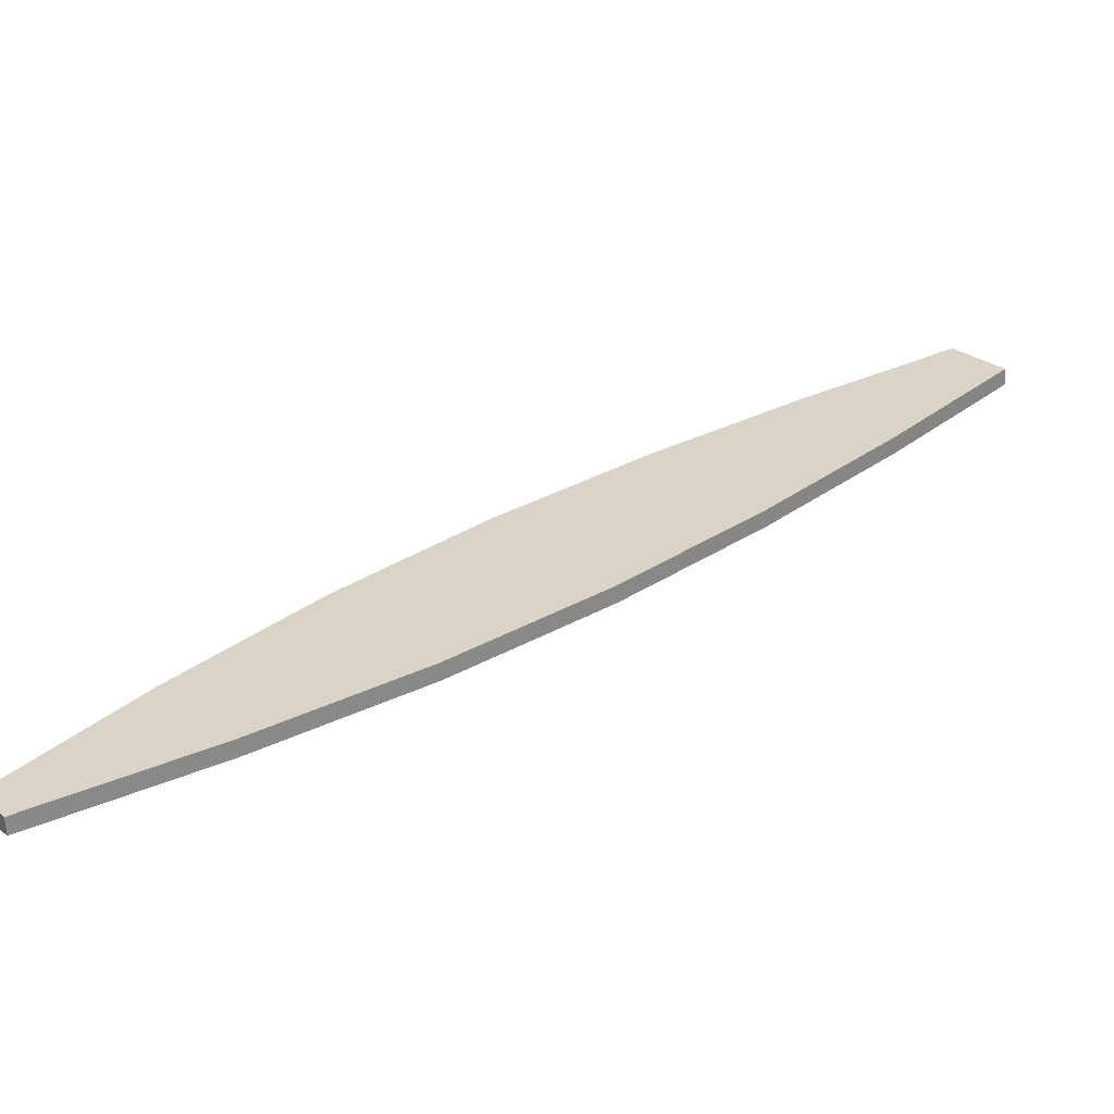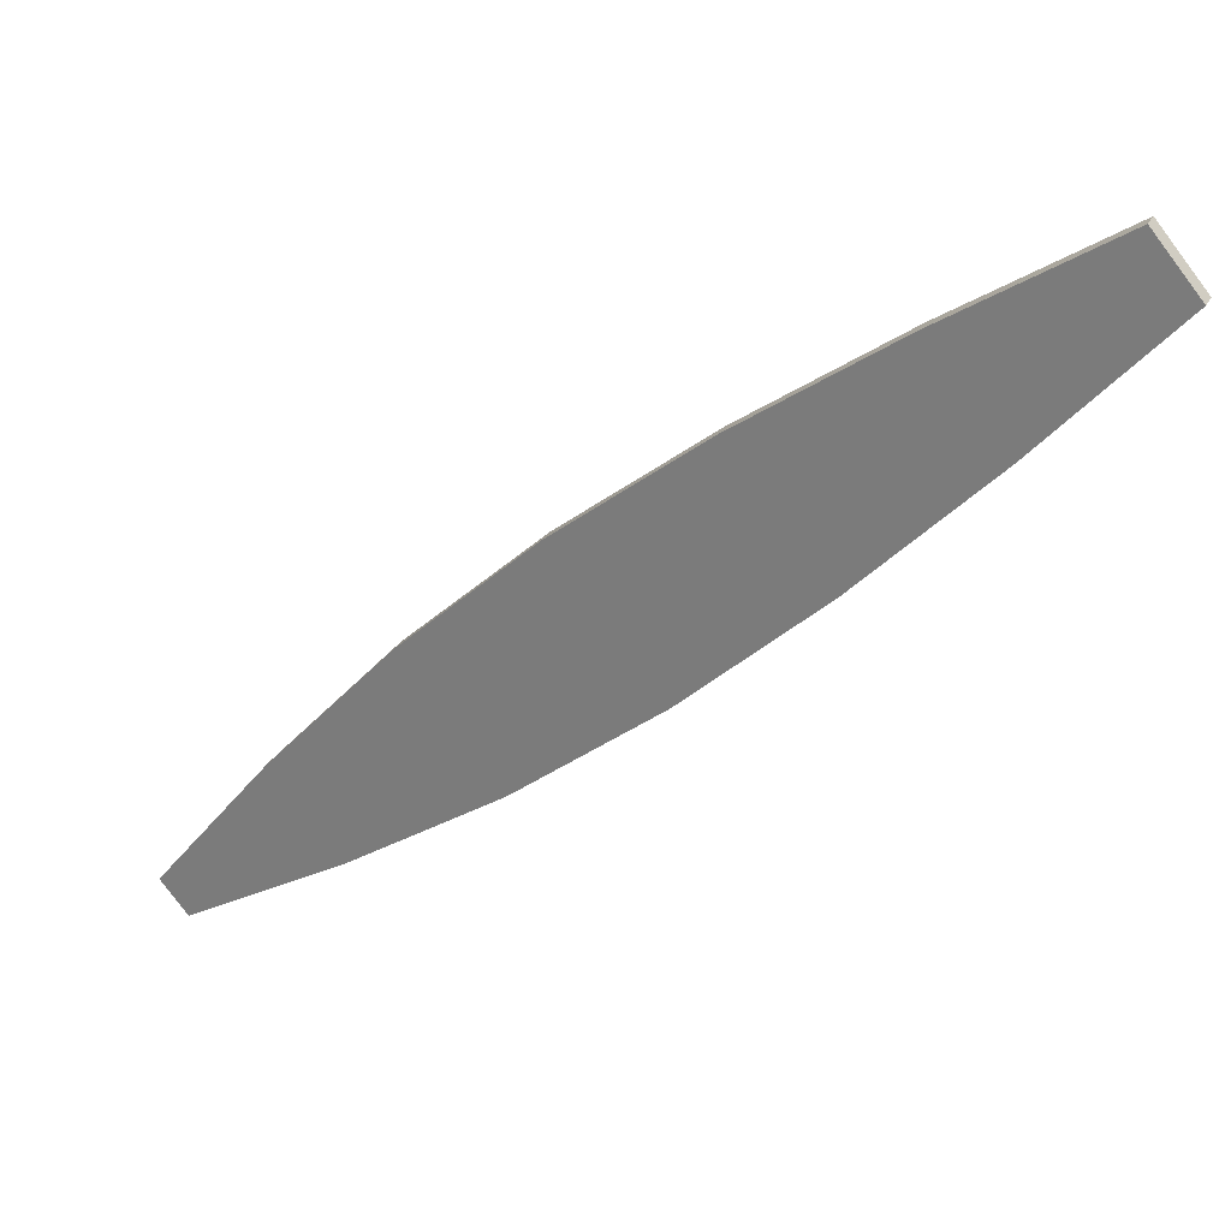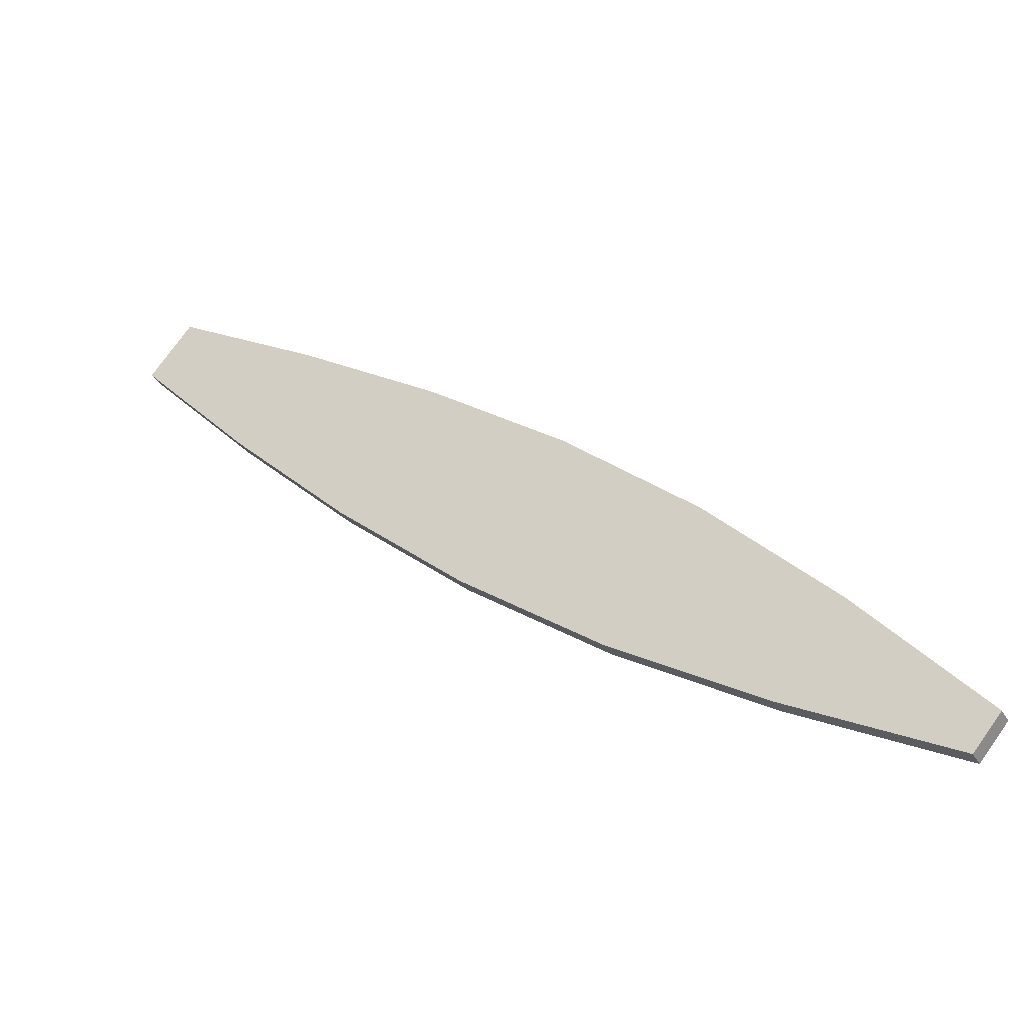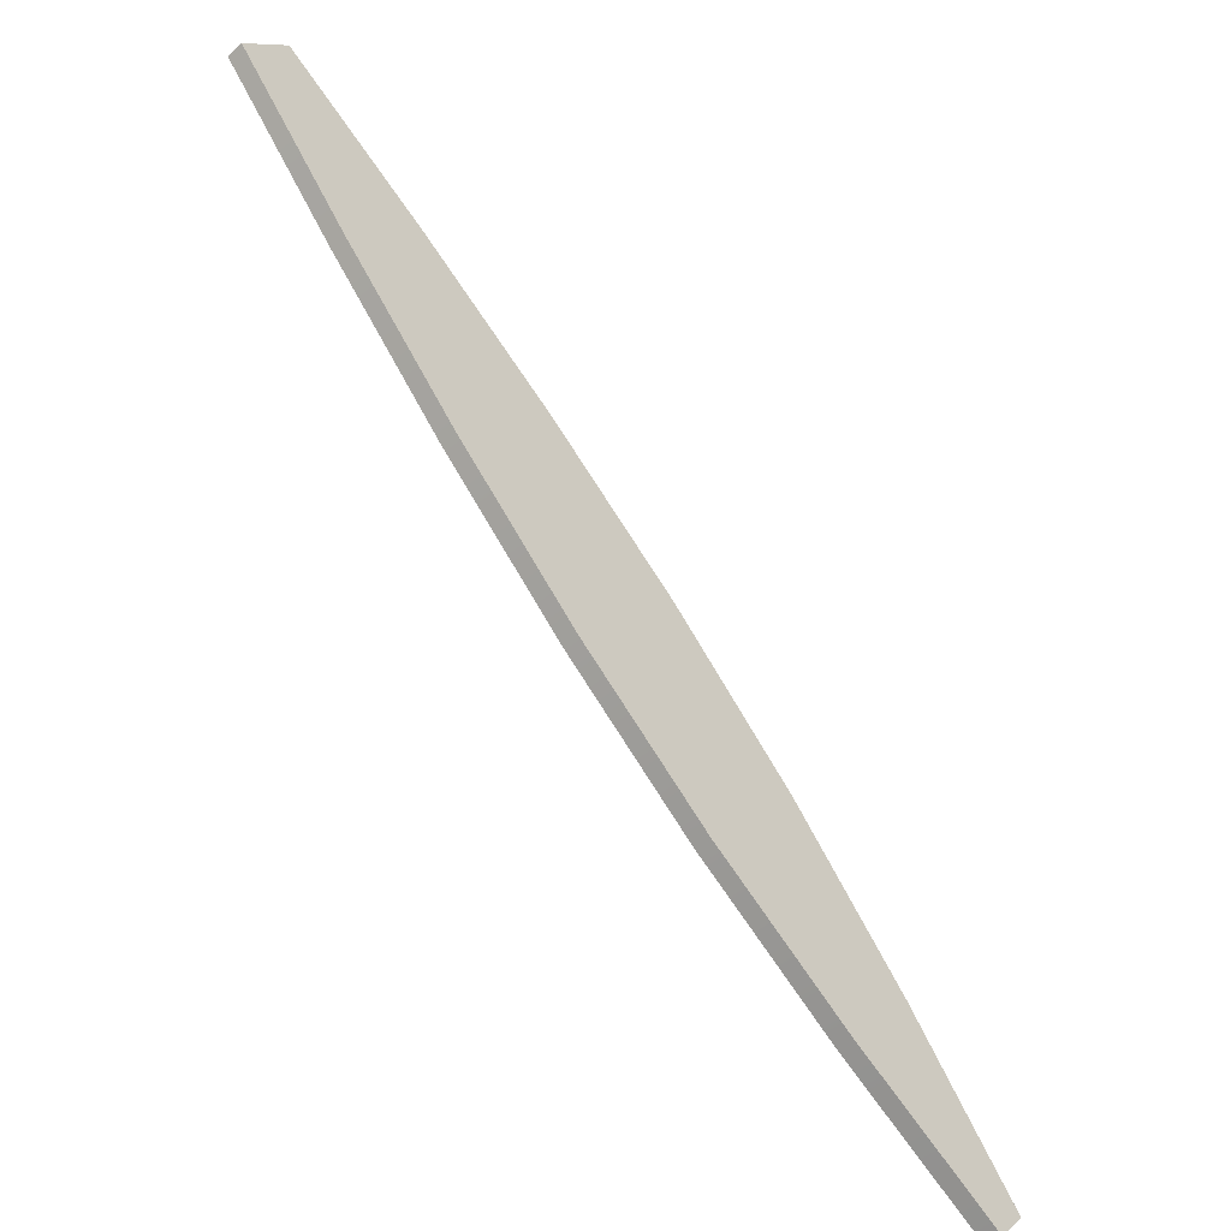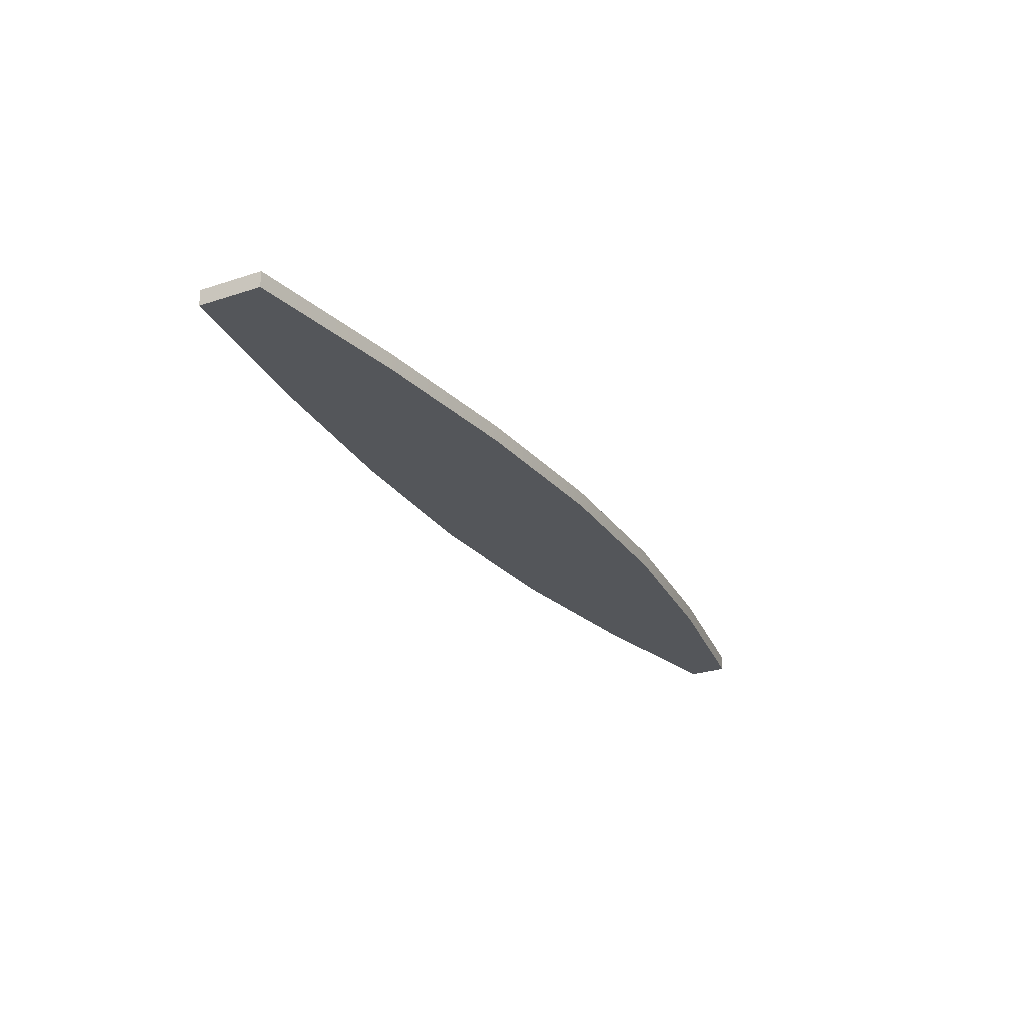
<metadata>
{"format":"obj","ext":"obj","renderer":"f3d","projection":"perspective","resolution":1024,"background":"white","views":[{"elev":-60.8,"azim":2.4,"up":"+Z"},{"elev":27.3,"azim":22.7,"up":"+Z"},{"elev":-36.5,"azim":-152.9,"up":"+Z"},{"elev":-48.7,"azim":134.1,"up":"+Z"},{"elev":-25.4,"azim":78.0,"up":"+Y"}]}
</metadata>
<code>
o AlarmClockHandMinute_4
v -0.004075 -0.03884 0.007457
v -0.002495 -0.03884 0.005609
v -0.03348 -0.03884 -0.0183
v -0.03251 -0.03884 -0.01944
v -0.03348 -0.03824 -0.0183
v -0.03251 -0.03824 -0.01944
v -0.004075 -0.03824 0.007457
v -0.002495 -0.03824 0.005609
v -0.0293 -0.03884 -0.01317
v -0.0293 -0.03824 -0.01317
v -0.02679 -0.03824 -0.0161
v -0.02679 -0.03884 -0.0161
v -0.02486 -0.03884 -0.008338
v -0.02486 -0.03824 -0.008338
v -0.02133 -0.03824 -0.01247
v -0.02133 -0.03884 -0.01247
v -0.02007 -0.03884 -0.003914
v -0.02007 -0.03824 -0.003914
v -0.01621 -0.03824 -0.008424
v -0.01621 -0.03884 -0.008424
v -0.01495 -0.03884 0.00013
v -0.01495 -0.03824 0.00013
v -0.01142 -0.03824 -0.004
v -0.01142 -0.03884 -0.004
v -0.009599 -0.03884 0.003893
v -0.009599 -0.03824 0.003893
v -0.006874 -0.03824 0.000705
v -0.006874 -0.03884 0.000705
f 1 2 28 25
f 3 4 6 5
f 26 27 8 7
f 7 8 2 1
f 2 8 27 28
f 7 1 25 26
f 10 9 3 5
f 5 6 11 10
f 12 11 6 4
f 9 12 4 3
f 14 13 9 10
f 10 11 15 14
f 16 15 11 12
f 13 16 12 9
f 18 17 13 14
f 14 15 19 18
f 20 19 15 16
f 17 20 16 13
f 22 21 17 18
f 18 19 23 22
f 24 23 19 20
f 21 24 20 17
f 26 25 21 22
f 22 23 27 26
f 28 27 23 24
f 25 28 24 21

</code>
